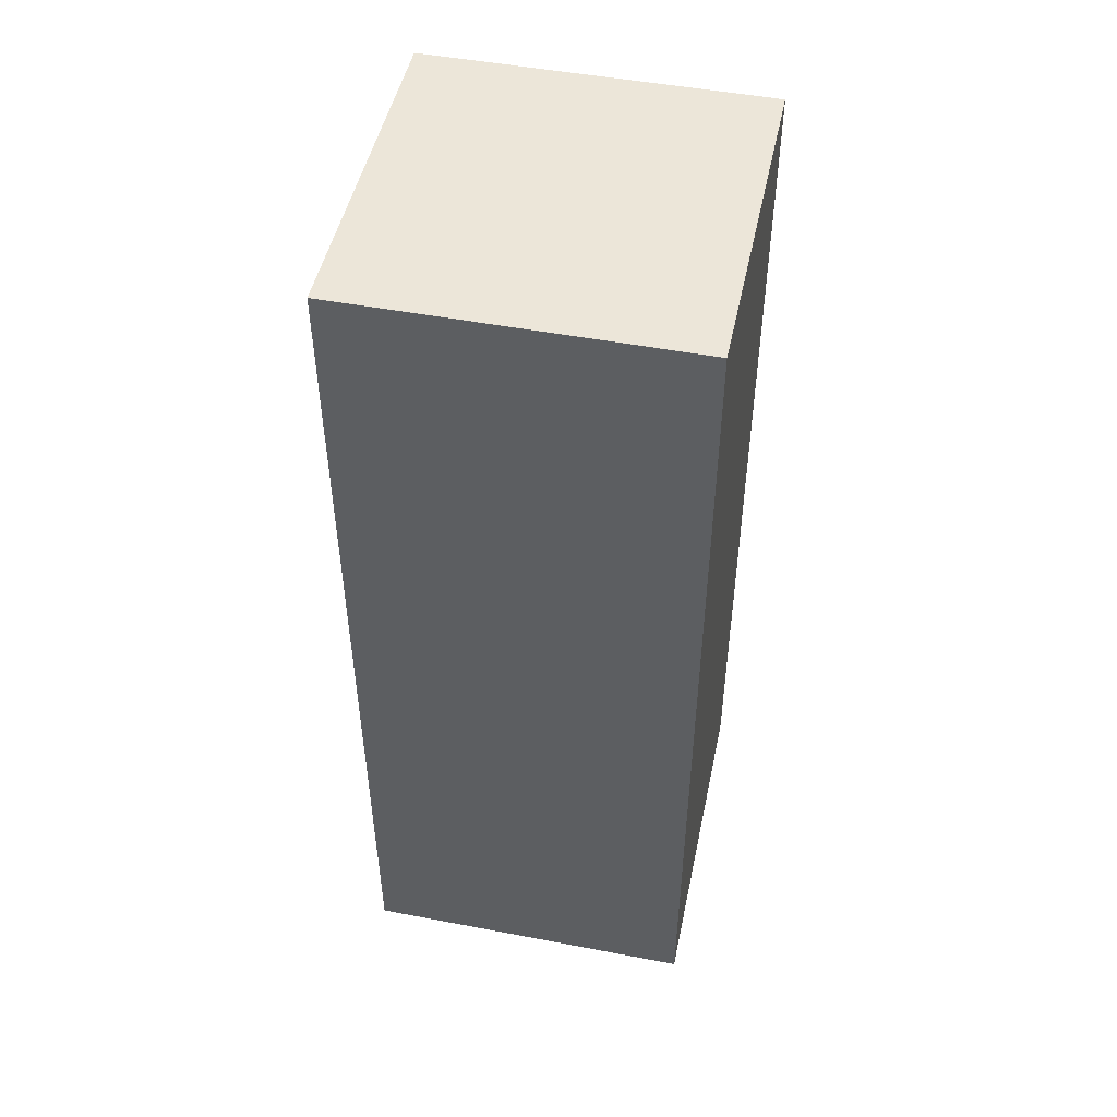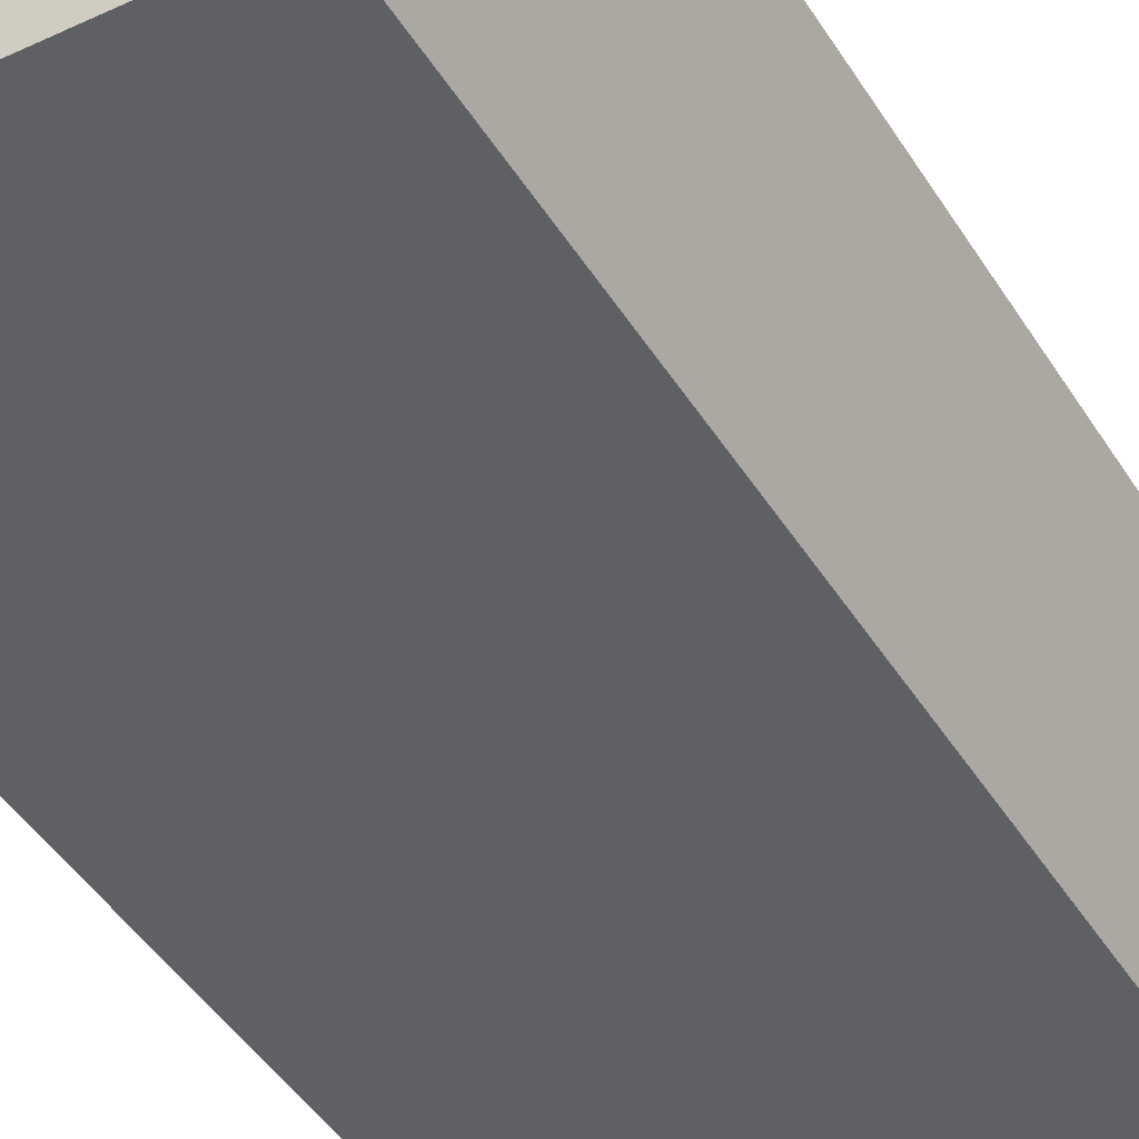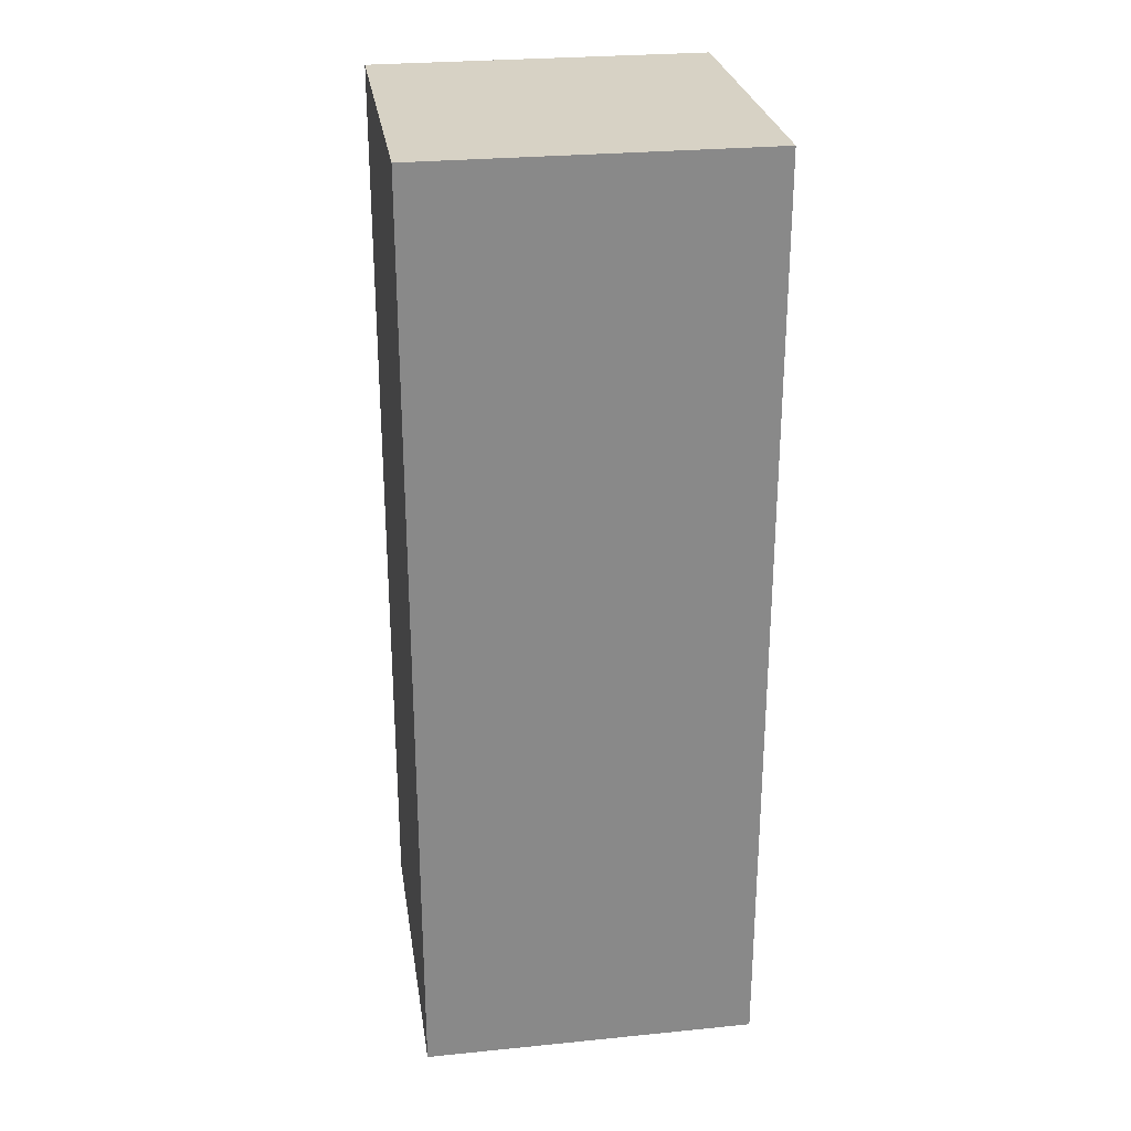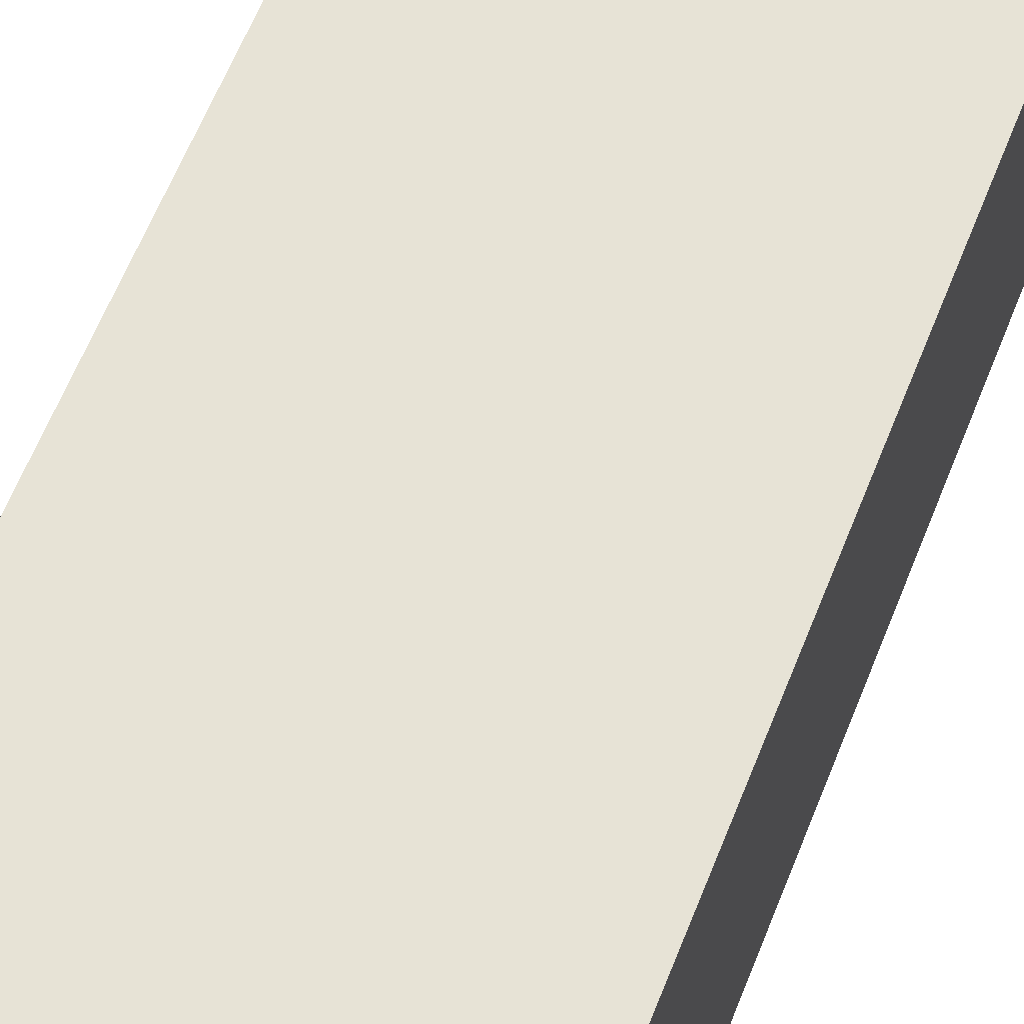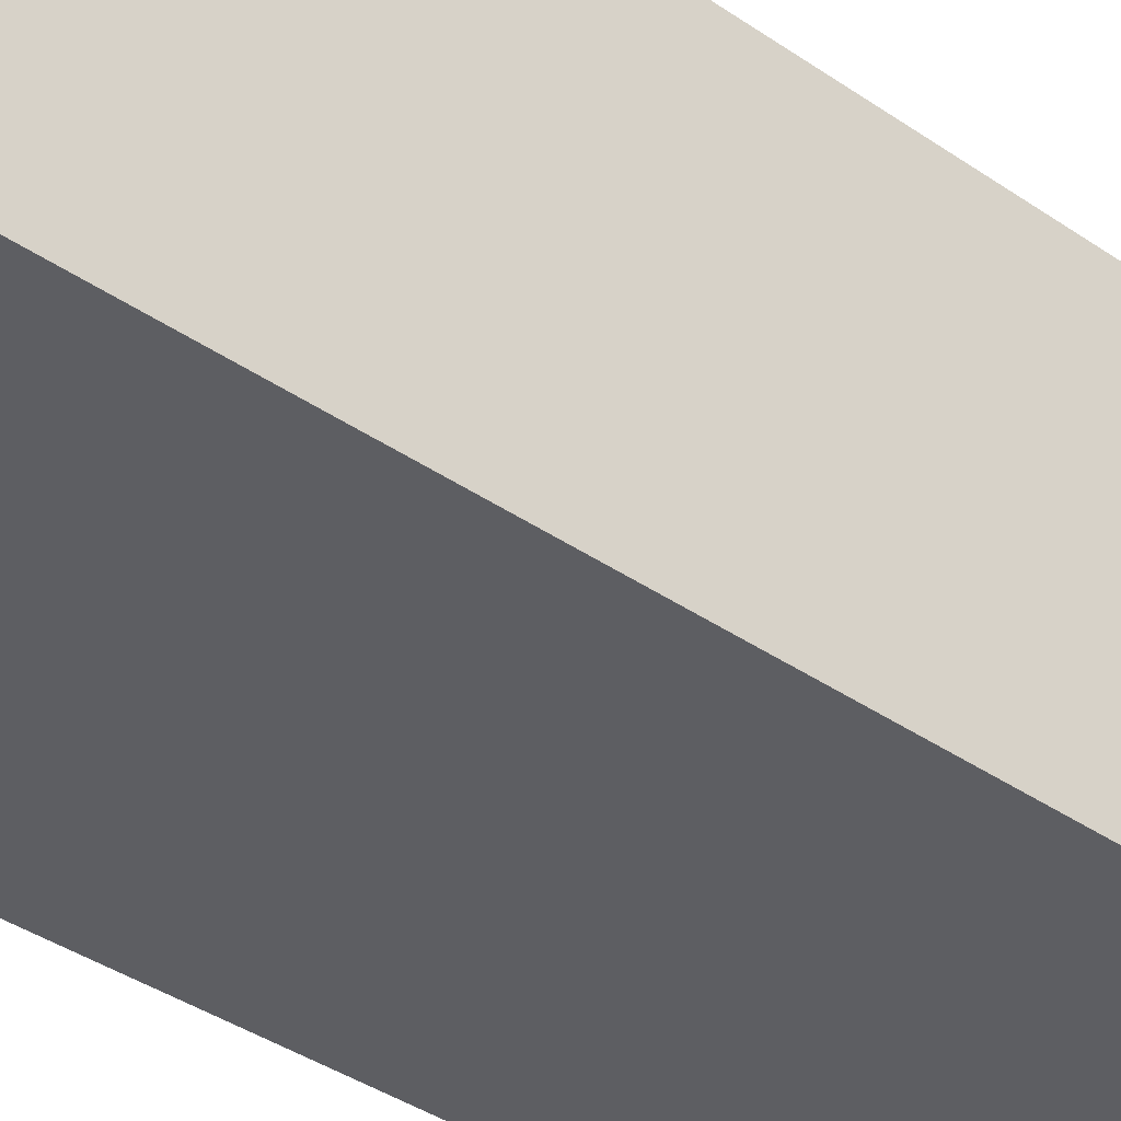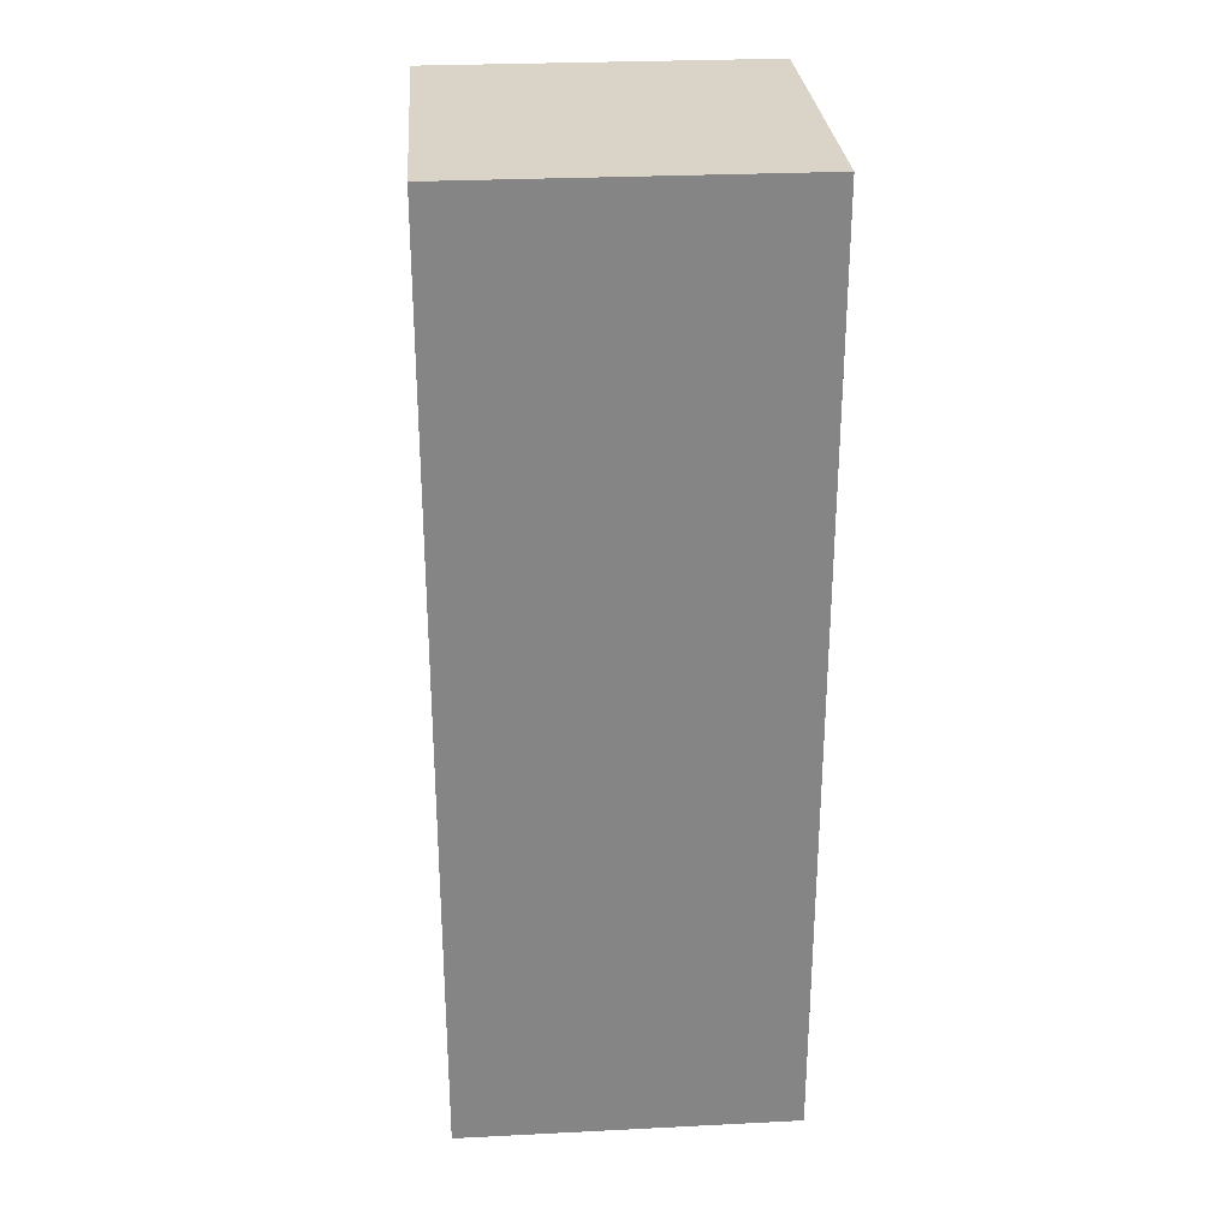
<metadata>
{"format":"obj","ext":"obj","renderer":"f3d","projection":"perspective","resolution":1024,"background":"white","views":[{"elev":49.1,"azim":11.9,"up":"+Z"},{"elev":-43.0,"azim":29.2,"up":"+Y"},{"elev":27.3,"azim":-8.7,"up":"+Z"},{"elev":62.6,"azim":21.7,"up":"+Y"},{"elev":-38.6,"azim":49.0,"up":"+Y"},{"elev":28.5,"azim":175.7,"up":"+Z"}]}
</metadata>
<code>
g lapa_6_01
v -0.04747 -0.09393 0.5203
v 0.1404 -0.09393 0.5203
v 0.1404 -0.09391 -4e-06
v -0.04745 -0.09391 -1.5e-05
v 0.1404 -0.09393 0.5203
v 0.1404 0.09391 0.5203
v 0.1404 0.09394 0
v 0.1404 -0.09391 -4e-06
v -0.04748 0.09391 0.5203
v 0.1404 0.09391 0.5203
v 0.1404 -0.09393 0.5203
v -0.04747 -0.09393 0.5203
v -0.04745 0.09394 -1.3e-05
v -0.04748 0.09391 0.5203
v -0.04747 -0.09393 0.5203
v -0.04745 -0.09391 -1.5e-05
v 0.1404 0.09394 0
v 0.1404 0.09391 0.5203
v -0.04748 0.09391 0.5203
v -0.04745 0.09394 -1.3e-05
v 0.1404 -0.09391 -4e-06
v 0.1404 0.09394 0
v -0.04745 0.09394 -1.3e-05
v -0.04745 -0.09391 -1.5e-05
f -22 -23 -24
f -21 -22 -24
f -18 -19 -20
f -17 -18 -20
f -14 -15 -16
f -13 -14 -16
f -10 -11 -12
f -9 -10 -12
f -6 -7 -8
f -5 -6 -8
f -2 -3 -4
f -1 -2 -4

</code>
